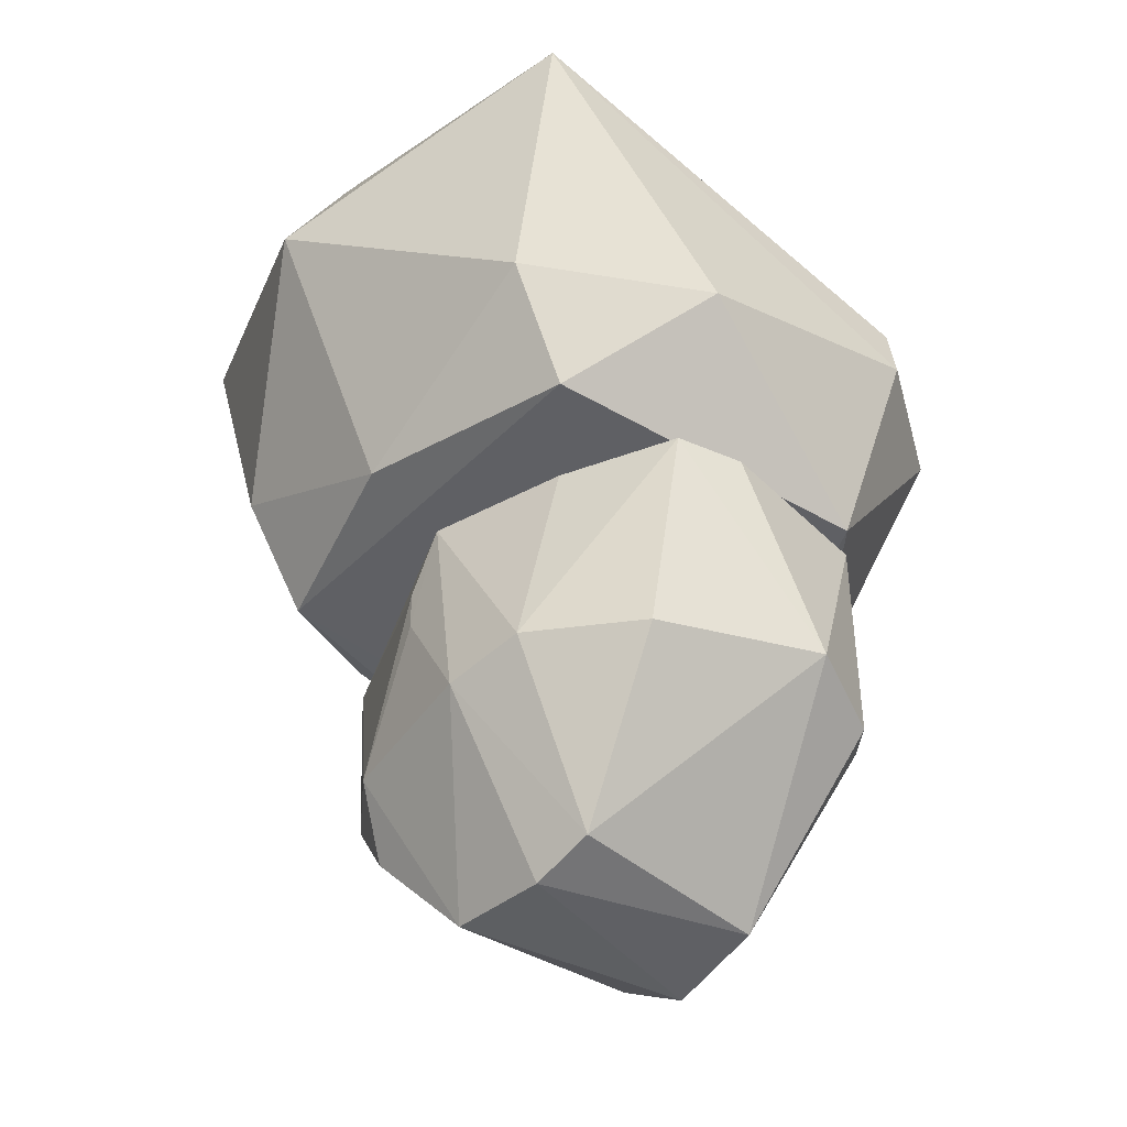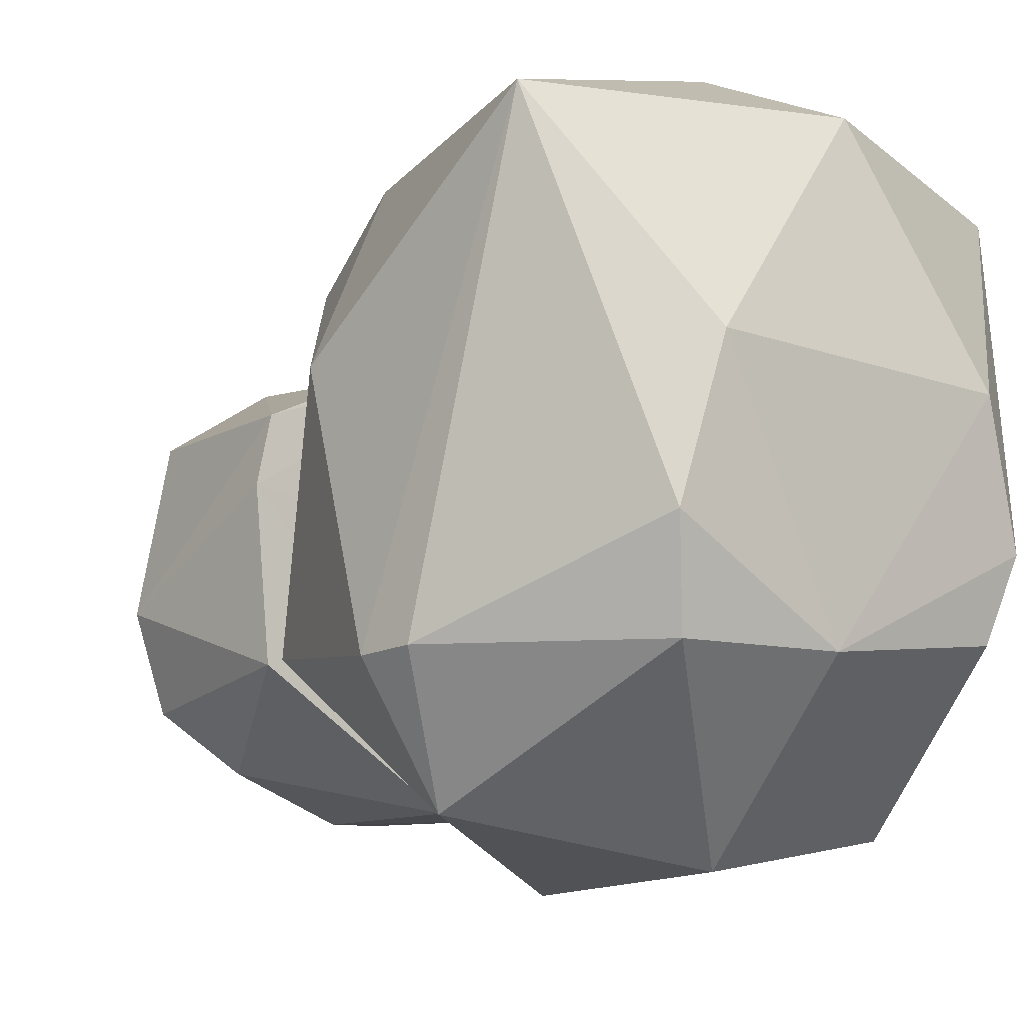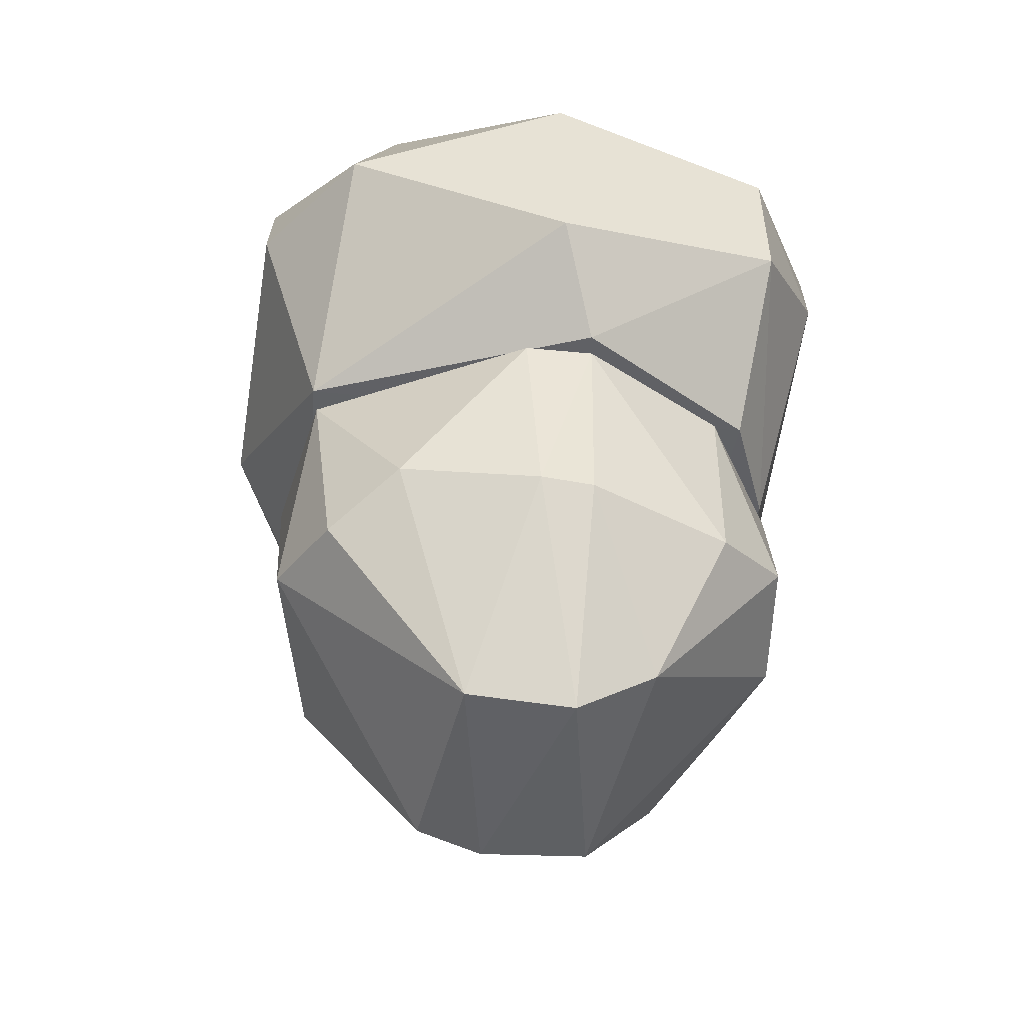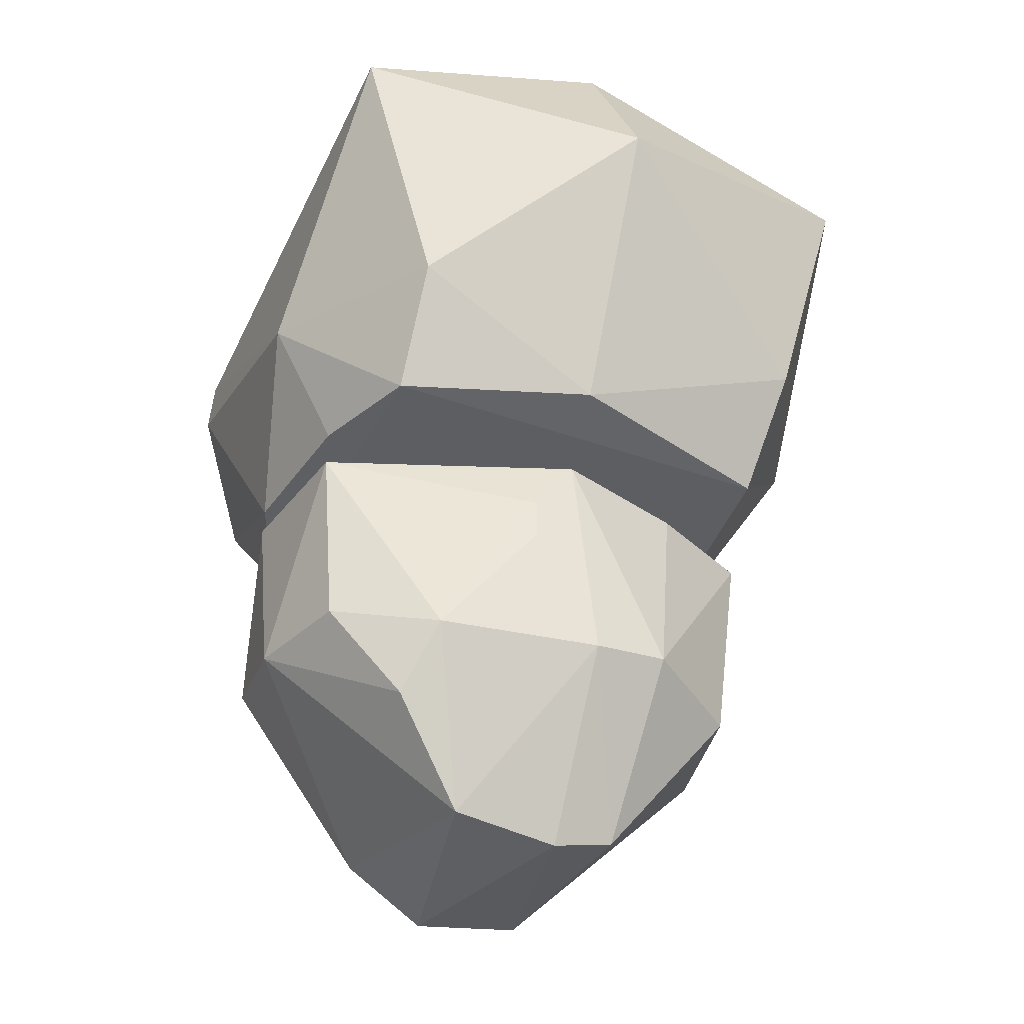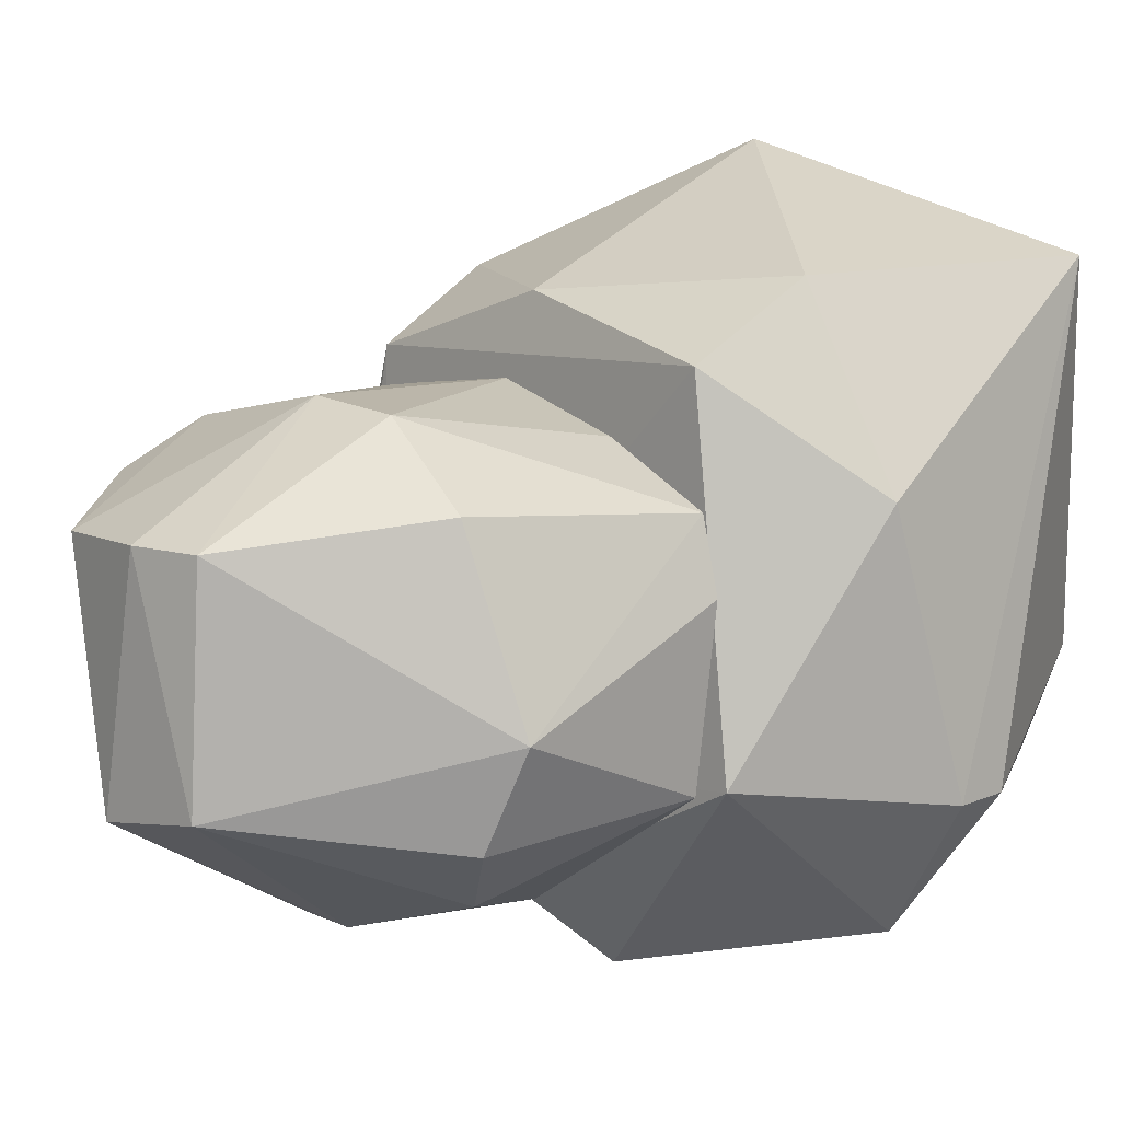
<metadata>
{"format":"obj","ext":"obj","renderer":"f3d","projection":"perspective","resolution":1024,"background":"white","views":[{"elev":-44.7,"azim":48.9,"up":"+Y"},{"elev":-11.9,"azim":139.5,"up":"+Z"},{"elev":-46.7,"azim":169.7,"up":"+Y"},{"elev":-37.8,"azim":-24.7,"up":"+Y"},{"elev":7.4,"azim":49.8,"up":"+Z"}]}
</metadata>
<code>
o 0
v -0.02425 -0.49 -0.05228
v 0.02895 -0.4919 -0.05011
v 0.01799 -0.6404 -0.04731
v -0.02425 -0.49 -0.05228
v 0.2031 -0.4884 0.1735
v 0.1878 -0.492 0.04532
v 0.2031 -0.4884 0.1735
v 0.2037 -0.6405 0.09894
v 0.1878 -0.492 0.04532
v 0.0183 -0.799 0.2147
v -0.02334 -0.7945 0.03743
v 0.05921 -0.7852 0.04718
v -0.1398 -0.4927 0.003507
v -0.1944 -0.619 0.0449
v -0.2086 -0.4885 0.1085
v 0.2031 -0.4884 0.1735
v -0.02425 -0.49 -0.05228
v -0.2086 -0.4885 0.1085
v -0.02425 -0.49 -0.05228
v -0.1398 -0.4927 0.003507
v -0.2086 -0.4885 0.1085
v -0.1944 -0.619 0.0449
v -0.2072 -0.6405 0.1401
v -0.2086 -0.4885 0.1085
v -0.2072 -0.6405 0.1401
v -0.1938 -0.4917 0.2255
v -0.2086 -0.4885 0.1085
v -0.02334 -0.7945 0.03743
v 0.0183 -0.799 0.2147
v -0.06669 -0.7893 0.2152
v 0.0183 -0.799 0.2147
v 0.01823 -0.6614 0.2988
v -0.06669 -0.7893 0.2152
v -0.128 -0.7134 0.2447
v -0.2072 -0.6405 0.1401
v -0.06669 -0.7893 0.2152
v 0.2037 -0.6405 0.09894
v 0.1643 -0.6612 0.2345
v 0.06943 -0.785 0.2125
v 0.0183 -0.799 0.2147
v 0.05921 -0.7852 0.04718
v 0.06943 -0.785 0.2125
v 0.05921 -0.7852 0.04718
v 0.2037 -0.6405 0.09894
v 0.06943 -0.785 0.2125
v 0.01823 -0.6614 0.2988
v 0.0183 -0.799 0.2147
v 0.06943 -0.785 0.2125
v -0.1944 -0.619 0.0449
v -0.1398 -0.4927 0.003507
v -0.1372 -0.6404 -0.004494
v -0.1398 -0.4927 0.003507
v -0.02425 -0.49 -0.05228
v -0.1372 -0.6404 -0.004494
v -0.02425 -0.49 -0.05228
v -0.02348 -0.6404 -0.04595
v -0.1372 -0.6404 -0.004494
v -0.1372 -0.6404 -0.004494
v -0.02348 -0.6404 -0.04595
v -0.08571 -0.7544 0.03666
v -0.02348 -0.6404 -0.04595
v -0.02334 -0.7945 0.03743
v -0.08571 -0.7544 0.03666
v -0.2072 -0.6405 0.1401
v -0.1944 -0.619 0.0449
v -0.08571 -0.7544 0.03666
v -0.02334 -0.7945 0.03743
v -0.06669 -0.7893 0.2152
v -0.08571 -0.7544 0.03666
v -0.06669 -0.7893 0.2152
v -0.2072 -0.6405 0.1401
v -0.08571 -0.7544 0.03666
v -0.1944 -0.619 0.0449
v -0.1372 -0.6404 -0.004494
v -0.08571 -0.7544 0.03666
v -0.03434 -0.5668 0.2981
v -0.03444 -0.535 0.2987
v -0.109 -0.6615 0.2787
v -0.03444 -0.535 0.2987
v -0.1938 -0.4917 0.2255
v -0.109 -0.6615 0.2787
v 0.01823 -0.6614 0.2988
v -0.03434 -0.5668 0.2981
v -0.109 -0.6615 0.2787
v -0.128 -0.7134 0.2447
v -0.06669 -0.7893 0.2152
v -0.109 -0.6615 0.2787
v -0.06669 -0.7893 0.2152
v 0.01823 -0.6614 0.2988
v -0.109 -0.6615 0.2787
v -0.03444 -0.535 0.2987
v -0.03434 -0.5668 0.2981
v -0.00283 -0.4905 0.3012
v -0.1938 -0.4917 0.2255
v -0.03444 -0.535 0.2987
v -0.00283 -0.4905 0.3012
v -0.03434 -0.5668 0.2981
v 0.01823 -0.6614 0.2988
v -0.00283 -0.4905 0.3012
v 0.2031 -0.4884 0.1735
v -0.2086 -0.4885 0.1085
v -0.00283 -0.4905 0.3012
v -0.2086 -0.4885 0.1085
v -0.1938 -0.4917 0.2255
v -0.00283 -0.4905 0.3012
v 0.1231 -0.6194 -0.01697
v 0.1878 -0.492 0.04532
v 0.1713 -0.6507 0.0274
v 0.1878 -0.492 0.04532
v 0.2037 -0.6405 0.09894
v 0.1713 -0.6507 0.0274
v 0.05921 -0.7852 0.04718
v 0.1231 -0.6194 -0.01697
v 0.1713 -0.6507 0.0274
v 0.2037 -0.6405 0.09894
v 0.05921 -0.7852 0.04718
v 0.1713 -0.6507 0.0274
v 0.06943 -0.785 0.2125
v 0.1643 -0.6612 0.2345
v 0.0823 -0.6509 0.2897
v 0.01823 -0.6614 0.2988
v 0.06943 -0.785 0.2125
v 0.0823 -0.6509 0.2897
v 0.1039 -0.4907 0.2689
v -0.00283 -0.4905 0.3012
v 0.0823 -0.6509 0.2897
v -0.00283 -0.4905 0.3012
v 0.01823 -0.6614 0.2988
v 0.0823 -0.6509 0.2897
v 0.2037 -0.6405 0.09894
v 0.2031 -0.4884 0.1735
v 0.1907 -0.4897 0.2268
v 0.1643 -0.6612 0.2345
v 0.2037 -0.6405 0.09894
v 0.1907 -0.4897 0.2268
v 0.2031 -0.4884 0.1735
v -0.00283 -0.4905 0.3012
v 0.1907 -0.4897 0.2268
v -0.00283 -0.4905 0.3012
v 0.1039 -0.4907 0.2689
v 0.1907 -0.4897 0.2268
v 0.0823 -0.6509 0.2897
v 0.1643 -0.6612 0.2345
v 0.1907 -0.4897 0.2268
v 0.1039 -0.4907 0.2689
v 0.0823 -0.6509 0.2897
v 0.1907 -0.4897 0.2268
v 0.1878 -0.492 0.04532
v 0.1231 -0.6194 -0.01697
v 0.02895 -0.4919 -0.05011
v -0.02425 -0.49 -0.05228
v 0.1878 -0.492 0.04532
v 0.02895 -0.4919 -0.05011
v -0.1938 -0.4917 0.2255
v -0.2072 -0.6405 0.1401
v -0.183 -0.6403 0.2254
v -0.2072 -0.6405 0.1401
v -0.128 -0.7134 0.2447
v -0.183 -0.6403 0.2254
v -0.109 -0.6615 0.2787
v -0.1938 -0.4917 0.2255
v -0.183 -0.6403 0.2254
v -0.128 -0.7134 0.2447
v -0.109 -0.6615 0.2787
v -0.183 -0.6403 0.2254
v -0.02334 -0.7945 0.03743
v -0.02348 -0.6404 -0.04595
v 0.01799 -0.6404 -0.04731
v -0.02348 -0.6404 -0.04595
v -0.02425 -0.49 -0.05228
v 0.01799 -0.6404 -0.04731
v 0.05921 -0.7852 0.04718
v -0.02334 -0.7945 0.03743
v 0.01799 -0.6404 -0.04731
v 0.1231 -0.6194 -0.01697
v 0.05921 -0.7852 0.04718
v 0.01799 -0.6404 -0.04731
v 0.02895 -0.4919 -0.05011
v 0.1231 -0.6194 -0.01697
v 0.01799 -0.6404 -0.04731
f 1 2 3
f 4 5 6
f 7 8 9
f 10 11 12
f 13 14 15
f 16 17 18
f 19 20 21
f 22 23 24
f 25 26 27
f 28 29 30
f 31 32 33
f 34 35 36
f 37 38 39
f 40 41 42
f 43 44 45
f 46 47 48
f 49 50 51
f 52 53 54
f 55 56 57
f 58 59 60
f 61 62 63
f 64 65 66
f 67 68 69
f 70 71 72
f 73 74 75
f 76 77 78
f 79 80 81
f 82 83 84
f 85 86 87
f 88 89 90
f 91 92 93
f 94 95 96
f 97 98 99
f 100 101 102
f 103 104 105
f 106 107 108
f 109 110 111
f 112 113 114
f 115 116 117
f 118 119 120
f 121 122 123
f 124 125 126
f 127 128 129
f 130 131 132
f 133 134 135
f 136 137 138
f 139 140 141
f 142 143 144
f 145 146 147
f 148 149 150
f 151 152 153
f 154 155 156
f 157 158 159
f 160 161 162
f 163 164 165
f 166 167 168
f 169 170 171
f 172 173 174
f 175 176 177
f 178 179 180
o 1
v -0.1788 -0.3619 -0.07714
v -0.1678 -0.4719 0.02187
v -0.2084 -0.4687 0.1107
v 0.2464 -0.3064 0.02405
v 0.242 -0.2634 0.02654
v 0.2258 -0.176 0.3825
v -0.2283 -0.1774 0.3795
v -0.01422 -0.2508 0.4623
v -0.02426 -0.1236 0.4011
v -0.01422 -0.2508 0.4623
v 0.2258 -0.176 0.3825
v -0.02426 -0.1236 0.4011
v 0.1919 -0.4688 0.0458
v 0.1589 -0.4681 0.3158
v -0.1678 -0.4719 0.02187
v -0.1678 -0.4719 0.02187
v 0.1589 -0.4681 0.3158
v -0.165 -0.4685 0.3161
v -0.02426 -0.1236 0.4011
v 0.2258 -0.176 0.3825
v 0.126 -0.09145 0.2185
v 0.008029 -0.2306 -0.1067
v 0.007887 -0.4026 -0.114
v -0.1771 -0.2522 -0.07479
v -0.1421 -0.1133 0.04698
v 0.008029 -0.2306 -0.1067
v -0.1771 -0.2522 -0.07479
v 0.2464 -0.3064 0.02405
v 0.2258 -0.176 0.3825
v 0.2434 -0.3704 0.229
v 0.1919 -0.4688 0.0458
v 0.2464 -0.3064 0.02405
v 0.2434 -0.3704 0.229
v 0.1589 -0.4681 0.3158
v 0.1919 -0.4688 0.0458
v 0.2434 -0.3704 0.229
v 0.242 -0.2634 0.02654
v 0.2464 -0.3064 0.02405
v 0.1815 -0.3065 -0.0737
v 0.1377 -0.1225 0.02427
v 0.242 -0.2634 0.02654
v 0.1815 -0.3065 -0.0737
v 0.2464 -0.3064 0.02405
v 0.1919 -0.4688 0.0458
v 0.1815 -0.3065 -0.0737
v 0.1919 -0.4688 0.0458
v 0.007887 -0.4026 -0.114
v 0.1815 -0.3065 -0.0737
v 0.007887 -0.4026 -0.114
v 0.008029 -0.2306 -0.1067
v 0.1815 -0.3065 -0.0737
v 0.008029 -0.2306 -0.1067
v 0.1377 -0.1225 0.02427
v 0.1815 -0.3065 -0.0737
v -0.2283 -0.1774 0.3795
v -0.02426 -0.1236 0.4011
v -0.1304 -0.09328 0.2179
v -0.02426 -0.1236 0.4011
v 0.126 -0.09145 0.2185
v -0.1304 -0.09328 0.2179
v -0.1942 -0.4655 0.2286
v -0.165 -0.4685 0.3161
v -0.2459 -0.3692 0.2281
v -0.2416 -0.3065 0.01282
v -0.1771 -0.2522 -0.07479
v -0.1788 -0.3619 -0.07714
v -0.1771 -0.2522 -0.07479
v 0.007887 -0.4026 -0.114
v -0.1788 -0.3619 -0.07714
v 0.2258 -0.176 0.3825
v -0.01422 -0.2508 0.4623
v 0.1715 -0.3829 0.3718
v 0.2434 -0.3704 0.229
v 0.2258 -0.176 0.3825
v 0.1715 -0.3829 0.3718
v 0.1589 -0.4681 0.3158
v 0.2434 -0.3704 0.229
v 0.1715 -0.3829 0.3718
v -0.165 -0.4685 0.3161
v 0.1589 -0.4681 0.3158
v -0.01357 -0.4575 0.3591
v 0.1715 -0.3829 0.3718
v -0.01422 -0.2508 0.4623
v -0.01357 -0.4575 0.3591
v 0.1589 -0.4681 0.3158
v 0.1715 -0.3829 0.3718
v -0.01357 -0.4575 0.3591
v 0.2258 -0.176 0.3825
v 0.242 -0.2634 0.02654
v 0.1577 -0.1027 0.1006
v 0.242 -0.2634 0.02654
v 0.1377 -0.1225 0.02427
v 0.1577 -0.1027 0.1006
v 0.126 -0.09145 0.2185
v 0.2258 -0.176 0.3825
v 0.1577 -0.1027 0.1006
v 0.007887 -0.4026 -0.114
v 0.1919 -0.4688 0.0458
v -0.02453 -0.4698 -0.05275
v 0.1919 -0.4688 0.0458
v -0.1678 -0.4719 0.02187
v -0.02453 -0.4698 -0.05275
v -0.1678 -0.4719 0.02187
v -0.1788 -0.3619 -0.07714
v -0.02453 -0.4698 -0.05275
v -0.1788 -0.3619 -0.07714
v 0.007887 -0.4026 -0.114
v -0.02453 -0.4698 -0.05275
v 0.008029 -0.2306 -0.1067
v -0.1421 -0.1133 0.04698
v 0.01862 -0.1024 0.02543
v 0.1377 -0.1225 0.02427
v 0.008029 -0.2306 -0.1067
v 0.01862 -0.1024 0.02543
v -0.1304 -0.09328 0.2179
v 0.126 -0.09145 0.2185
v 0.01862 -0.1024 0.02543
v 0.1577 -0.1027 0.1006
v 0.1377 -0.1225 0.02427
v 0.01862 -0.1024 0.02543
v 0.126 -0.09145 0.2185
v 0.1577 -0.1027 0.1006
v 0.01862 -0.1024 0.02543
v -0.01422 -0.2508 0.4623
v -0.2283 -0.1774 0.3795
v -0.1661 -0.3827 0.3715
v -0.2283 -0.1774 0.3795
v -0.2459 -0.3692 0.2281
v -0.1661 -0.3827 0.3715
v -0.2459 -0.3692 0.2281
v -0.165 -0.4685 0.3161
v -0.1661 -0.3827 0.3715
v -0.01357 -0.4575 0.3591
v -0.01422 -0.2508 0.4623
v -0.1661 -0.3827 0.3715
v -0.165 -0.4685 0.3161
v -0.01357 -0.4575 0.3591
v -0.1661 -0.3827 0.3715
v -0.2283 -0.1774 0.3795
v -0.1304 -0.09328 0.2179
v -0.1639 -0.1022 0.1112
v 0.01862 -0.1024 0.02543
v -0.1421 -0.1133 0.04698
v -0.1639 -0.1022 0.1112
v -0.1304 -0.09328 0.2179
v 0.01862 -0.1024 0.02543
v -0.1639 -0.1022 0.1112
v -0.1421 -0.1133 0.04698
v -0.1771 -0.2522 -0.07479
v -0.2386 -0.2634 0.01476
v -0.1771 -0.2522 -0.07479
v -0.2416 -0.3065 0.01282
v -0.2386 -0.2634 0.01476
v -0.2459 -0.3692 0.2281
v -0.2283 -0.1774 0.3795
v -0.2386 -0.2634 0.01476
v -0.2416 -0.3065 0.01282
v -0.2459 -0.3692 0.2281
v -0.2386 -0.2634 0.01476
v -0.2283 -0.1774 0.3795
v -0.1639 -0.1022 0.1112
v -0.2386 -0.2634 0.01476
v -0.1639 -0.1022 0.1112
v -0.1421 -0.1133 0.04698
v -0.2386 -0.2634 0.01476
v -0.165 -0.4685 0.3161
v -0.1942 -0.4655 0.2286
v -0.2084 -0.4687 0.1107
v -0.1678 -0.4719 0.02187
v -0.165 -0.4685 0.3161
v -0.2084 -0.4687 0.1107
v -0.2459 -0.3692 0.2281
v -0.2416 -0.3065 0.01282
v -0.2084 -0.4687 0.1107
v -0.1942 -0.4655 0.2286
v -0.2459 -0.3692 0.2281
v -0.2084 -0.4687 0.1107
v -0.2416 -0.3065 0.01282
v -0.1788 -0.3619 -0.07714
v -0.2084 -0.4687 0.1107
f 181 182 183
f 184 185 186
f 187 188 189
f 190 191 192
f 193 194 195
f 196 197 198
f 199 200 201
f 202 203 204
f 205 206 207
f 208 209 210
f 211 212 213
f 214 215 216
f 217 218 219
f 220 221 222
f 223 224 225
f 226 227 228
f 229 230 231
f 232 233 234
f 235 236 237
f 238 239 240
f 241 242 243
f 244 245 246
f 247 248 249
f 250 251 252
f 253 254 255
f 256 257 258
f 259 260 261
f 262 263 264
f 265 266 267
f 268 269 270
f 271 272 273
f 274 275 276
f 277 278 279
f 280 281 282
f 283 284 285
f 286 287 288
f 289 290 291
f 292 293 294
f 295 296 297
f 298 299 300
f 301 302 303
f 304 305 306
f 307 308 309
f 310 311 312
f 313 314 315
f 316 317 318
f 319 320 321
f 322 323 324
f 325 326 327
f 328 329 330
f 331 332 333
f 334 335 336
f 337 338 339
f 340 341 342
f 343 344 345
f 346 347 348
f 349 350 351
f 352 353 354
f 355 356 357
f 358 359 360

</code>
